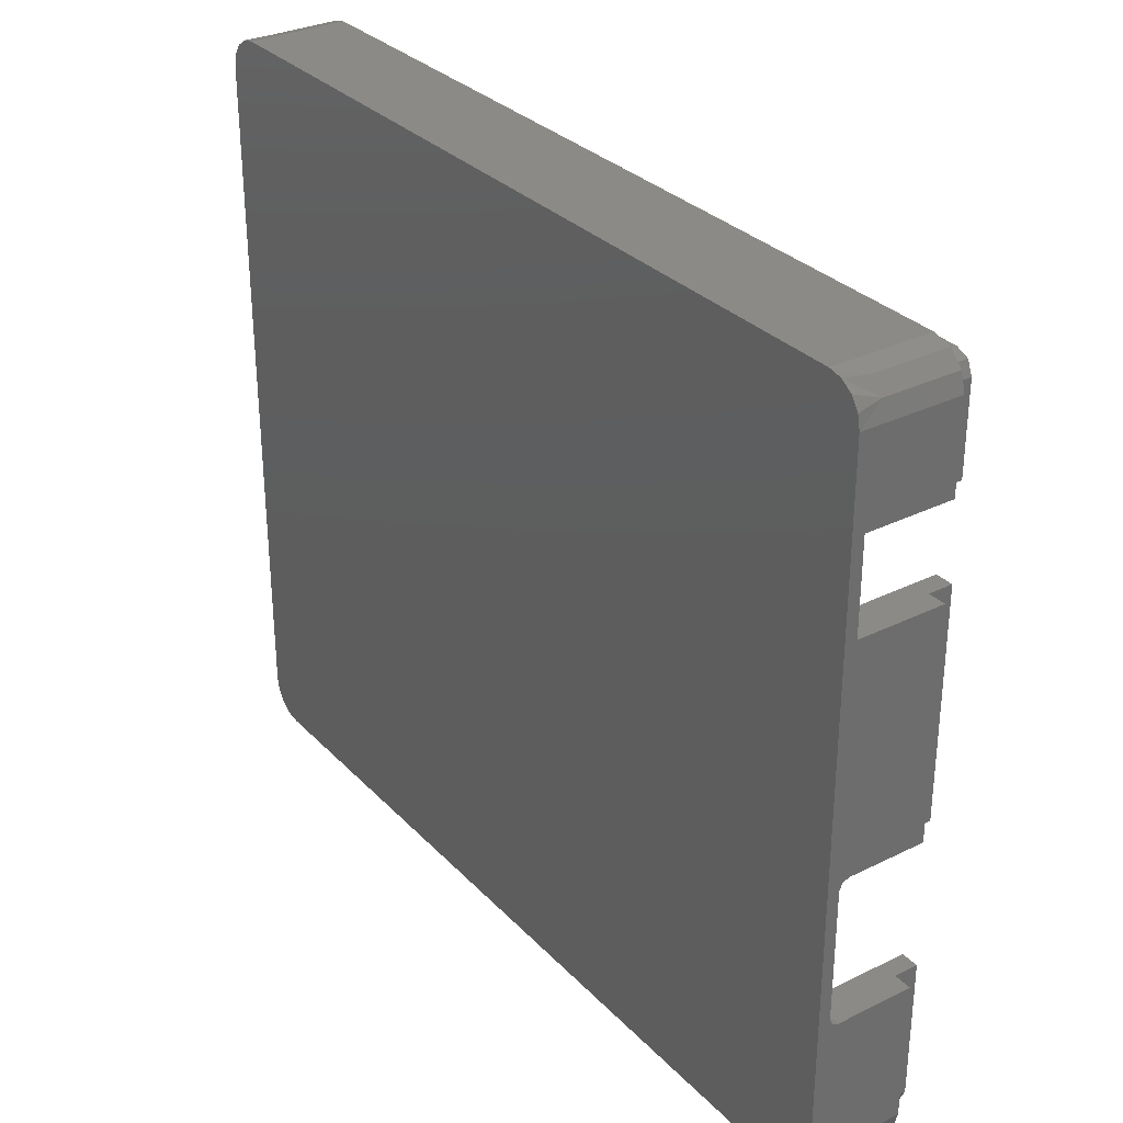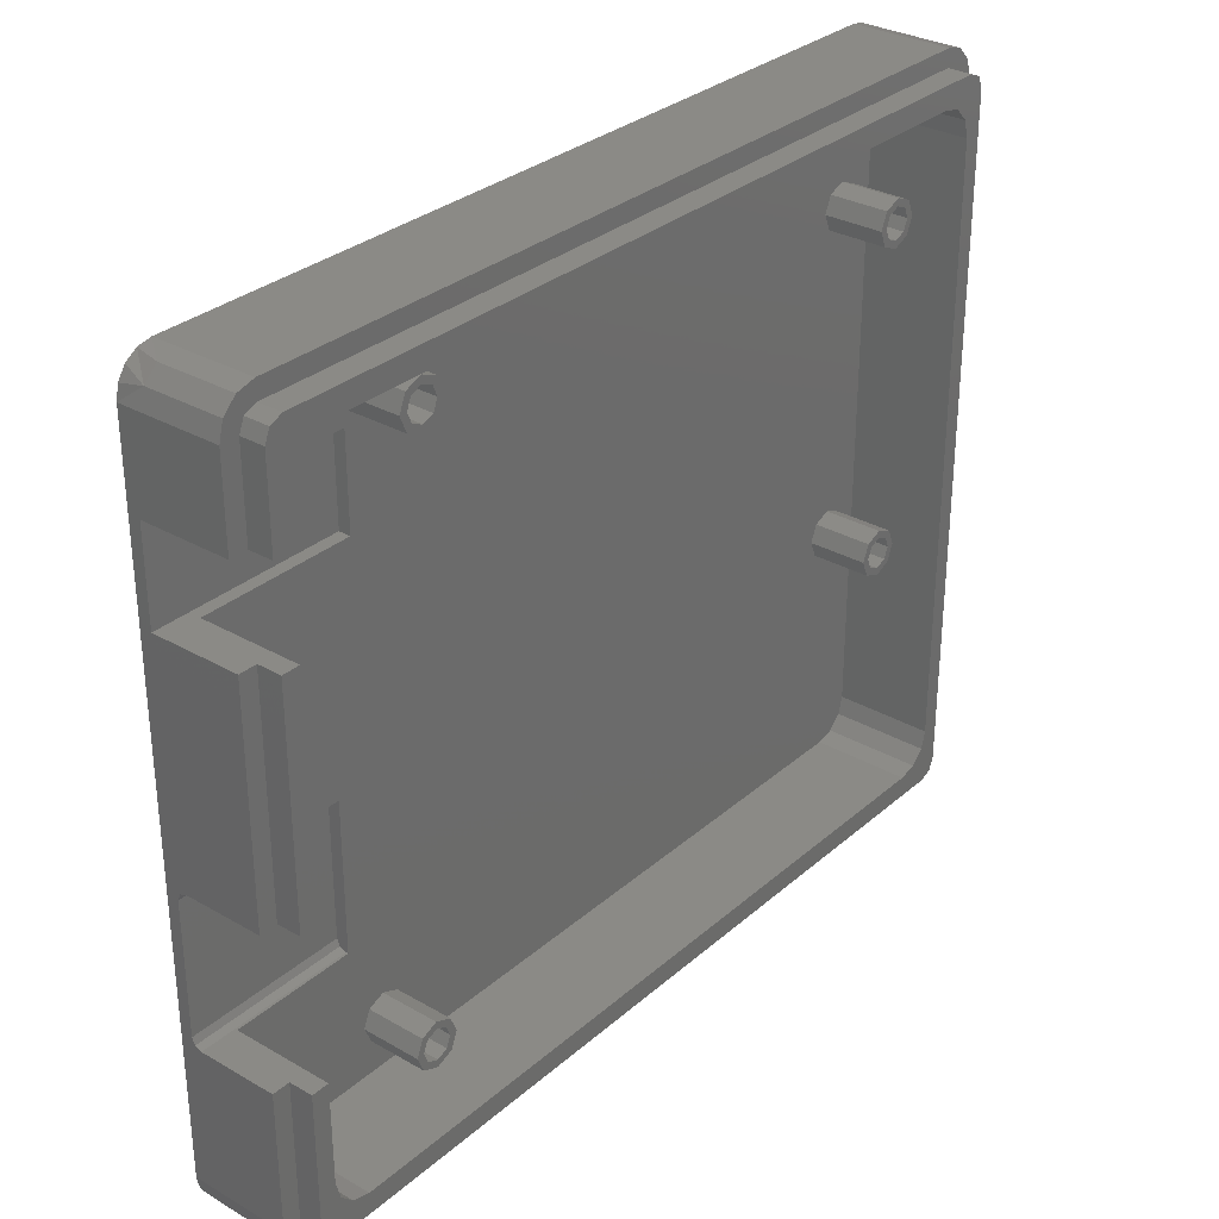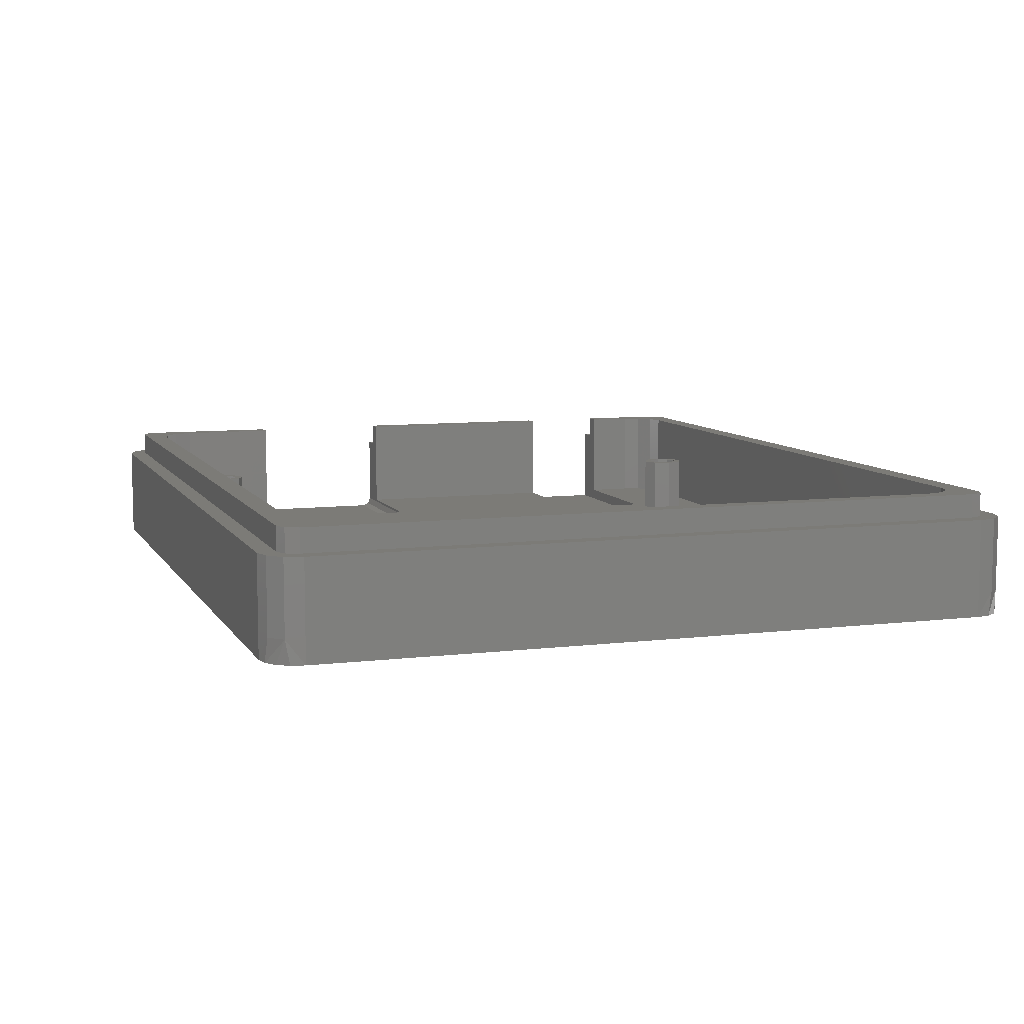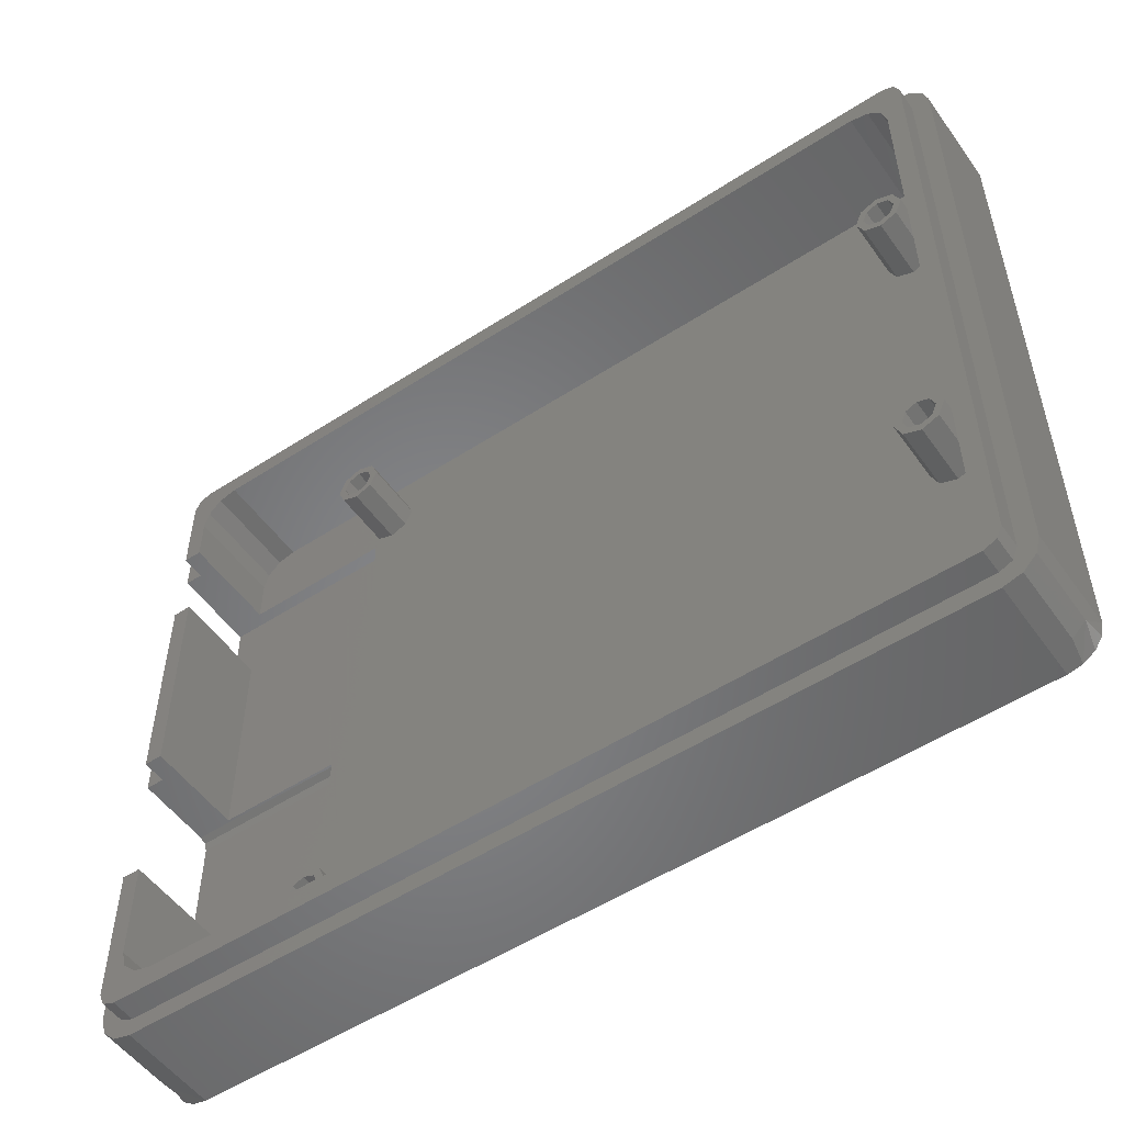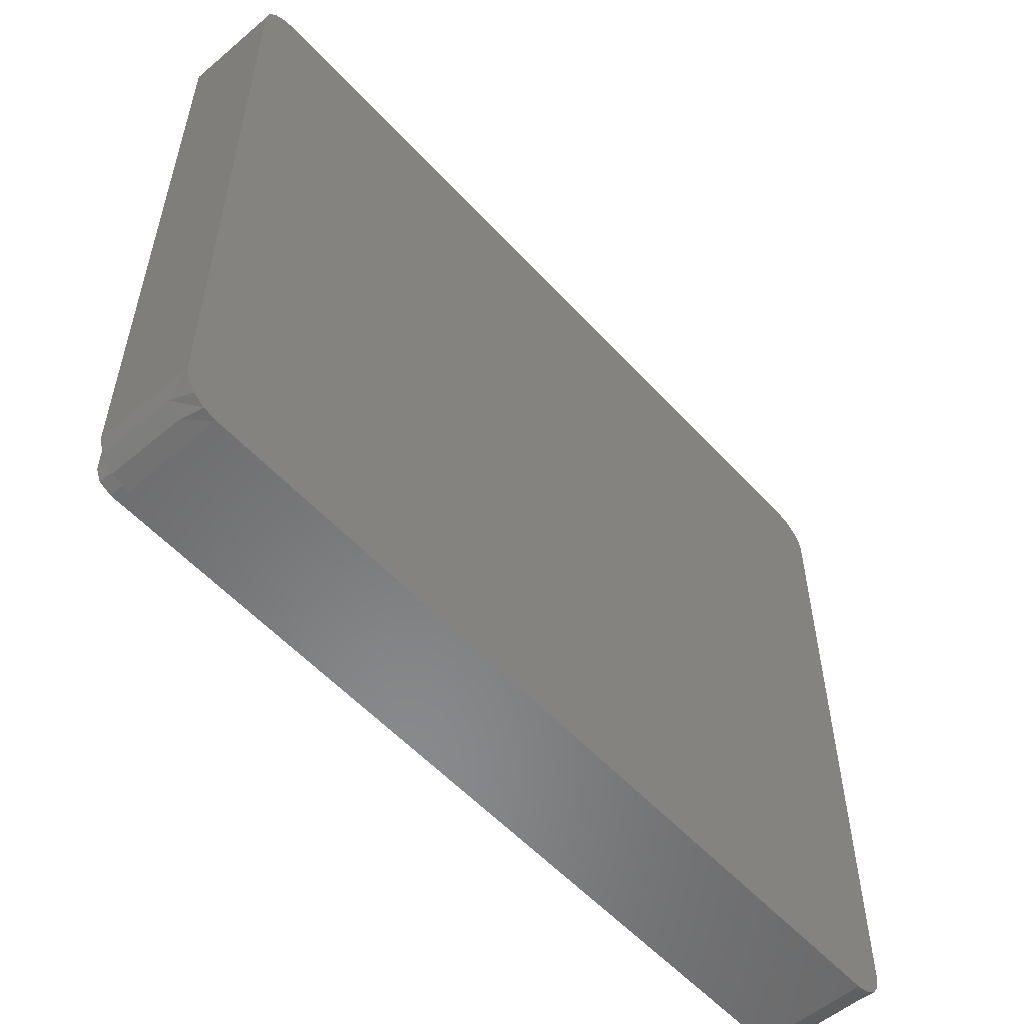
<metadata>
{"format":"stl","ext":"stl","renderer":"f3d","projection":"perspective","resolution":1024,"background":"white","views":[{"elev":31.0,"azim":-125.2,"up":"+Y"},{"elev":30.9,"azim":-50.7,"up":"+Y"},{"elev":8.3,"azim":71.4,"up":"+Z"},{"elev":-52.9,"azim":34.8,"up":"+Y"},{"elev":-55.4,"azim":131.6,"up":"+Y"}]}
</metadata>
<code>
# stl→obj: 276 verts, 548 faces
v -2 21.9 6.3
v -2 21.9 8.3
v -2 40.7 6.3
v -2 40.7 8.3
v -2 48.3 6.3
v -2 48.3 8.3
v -2 55.5 6.3
v -2 55.5 8.3
v 68.5 57 6.3
v 69.56 56.56 6.3
v 71.1 57 6.3
v -0.5 -4 6.3
v -1.561 -3.561 6.3
v -3.098 -4 6.3
v -2 -5.098 6.3
v 68.5 -4 6.3
v 70 58.1 6.3
v 68.5 58.5 6.3
v -0.5 58.5 6.3
v -2 58.1 6.3
v -3.098 57 6.3
v -0.5 57 6.3
v -3.5 48.3 6.3
v -3.5 55.5 6.3
v -1.561 56.56 6.3
v 71.5 55.5 6.3
v 70 55.5 6.3
v 71.5 -2.5 6.3
v 70 -2.5 6.3
v 71.1 -4 6.3
v 69.56 -3.561 6.3
v -2 9.3 6.3
v -3.5 9.3 6.3
v -2 -2.5 6.3
v -3.5 -2.5 6.3
v 70 -5.098 6.3
v 68.5 -5.5 6.3
v -0.5 -5.5 6.3
v -3.5 21.9 6.3
v -3.5 40.7 6.3
v 65.5 -2.161 8.3
v 70 -2.5 8.3
v 67 -1.759 8.3
v 70 55.5 8.3
v 68.5 52.16 8.3
v 68.5 0.839 8.3
v 68.1 -0.661 8.3
v -0.5 48.3 8.3
v -0.5 52.16 8.3
v -0.09808 53.66 8.3
v 1 54.76 8.3
v 2.5 55.16 8.3
v 69.56 56.56 8.3
v -1.561 56.56 8.3
v 65.5 55.16 8.3
v 67 54.76 8.3
v 68.1 53.66 8.3
v -2 -2.5 8.3
v -1.561 -3.561 8.3
v 69.56 -3.561 8.3
v 2.5 -2.161 8.3
v 1 -1.759 8.3
v -0.09808 -0.661 8.3
v -0.5 0.839 8.3
v -0.5 9.3 8.3
v -2 9.3 8.3
v -0.5 57 8.3
v 68.5 57 8.3
v -0.5 -4 8.3
v 68.5 -4 8.3
v -0.5 21.9 8.3
v -0.5 40.7 8.3
v -3.5 55.5 -2
v -3.5 -2.5 -2
v -3.5 48.3 -1
v -3.5 -2.5 0
v -3.5 21.9 -0.2
v -3.5 9.3 -0.2
v -3.5 9.534 -0.7657
v -3.5 10.1 -1
v -3.5 21.1 -1
v -3.5 40.7 -1
v -3.5 21.67 -0.7657
v -3.5 55.5 0
v -0.5 9.3 0
v 13 4 0
v 9.9 9.3 -8.882e-16
v 67 18 0
v 65 43.8 0
v 66.41 19.41 0
v 65 20 0
v -0.5 48.3 0
v 12.3 48.3 -1.11e-16
v 12.59 49.39 0
v 12.01 50.81 0
v 12.59 52.22 0
v -0.5 52.16 0
v 68.5 0.839 0
v 67 45.8 0
v 66.41 44.39 0
v 66.41 16.59 0
v 65 16 0
v 9.9 21.9 2.776e-17
v 12.3 40.7 0
v -0.5 40.7 0
v -0.5 21.9 0
v 14.41 3.414 0
v 15 2 0
v 14.41 0.5858 0
v 13 -9.774e-12 0
v 65.5 -2.161 0
v 67 -1.759 0
v 68.1 -0.661 0
v -0.5 0.839 0
v -0.09808 -0.661 0
v 11.59 0.5858 0
v 11 2 0
v 11.59 3.414 0
v 65 47.8 0
v 68.5 52.16 0
v 68.1 53.66 0
v 67 54.76 0
v 65.5 55.16 0
v 2.5 55.16 0
v 14.01 52.81 0
v 15.42 52.22 0
v 16.01 50.81 0
v 15.42 49.39 0
v 14.01 48.81 0
v 63.59 47.21 0
v 63.59 16.59 0
v 63 18 0
v 63.59 19.41 0
v 63.59 44.39 0
v 63 45.8 0
v 66.41 47.21 0
v -0.09808 53.66 0
v 1 54.76 0
v 2.5 -2.161 0
v 1 -1.759 0
v 12.3 48.3 -1
v 12.3 40.7 -1
v 9.9 21.9 -0.2
v 9.9 9.3 -0.2
v 9.9 9.534 -0.7657
v 9.9 21.67 -0.7657
v 9.9 10.1 -1
v 9.9 21.1 -1
v 71.5 -2.5 0
v 71.1 -4 0
v 70 -5.098 0
v 68.5 -5.5 0
v -0.5 -5.5 0
v -2 -5.098 0
v -3.098 -4 0
v 68.5 58.5 0
v 70 58.1 0
v 71.1 57 0
v 71.5 55.5 0
v -3.098 57 0
v -2 58.1 0
v -0.5 58.5 0
v -0.5 58.5 -2
v 68.5 58.5 -2
v 71.5 55.5 -2
v 71.5 -2.5 -2
v 68.5 -5.5 -2
v -0.5 -5.5 -2
v 71.27 56.65 -2
v 70.62 57.62 -2
v 69.65 58.27 -2
v -1.648 58.27 -2
v -2.621 57.62 -2
v -3.272 56.65 -2
v -3.272 -3.648 -2
v -2.621 -4.621 -2
v -1.648 -5.272 -2
v 69.65 -5.272 -2
v 70.62 -4.621 -2
v 71.27 -3.648 -2
v 12.05 2.955 0
v 13.95 2.955 0
v 13 3.35 0
v 14.35 2 0
v 11.65 2 0
v 13.95 1.045 0
v 12.05 1.045 0
v 13 0.65 0
v 13.05 51.76 0
v 14.96 51.76 0
v 14.01 52.16 0
v 15.36 50.81 0
v 12.66 50.81 0
v 14.96 49.85 0
v 13.05 49.85 0
v 14.01 49.46 0
v 64.05 46.75 0
v 65.95 46.75 0
v 65 47.15 0
v 66.35 45.8 0
v 63.65 45.8 0
v 65.95 44.85 0
v 64.05 44.85 0
v 65 44.45 0
v 12.05 2.955 5
v 11.65 2 5
v 13 3.35 5
v 13.95 2.955 5
v 14.35 2 5
v 13.95 1.045 5
v 13 0.65 5
v 12.05 1.045 5
v 15 2 5
v 14.41 0.5858 5
v 13 -9.774e-12 5
v 11.59 0.5858 5
v 11 2 5
v 11.59 3.414 5
v 13 4 5
v 14.41 3.414 5
v 13.05 51.76 5
v 12.66 50.81 5
v 14.01 52.16 5
v 14.96 51.76 5
v 15.36 50.81 5
v 14.96 49.85 5
v 14.01 49.46 5
v 13.05 49.85 5
v 16.01 50.81 5
v 15.42 49.39 5
v 14.01 48.81 5
v 12.59 49.39 5
v 12.01 50.81 5
v 12.59 52.22 5
v 14.01 52.81 5
v 15.42 52.22 5
v 64.05 46.75 5
v 63.65 45.8 5
v 65 47.15 5
v 65.95 46.75 5
v 66.35 45.8 5
v 65.95 44.85 5
v 65 44.45 5
v 64.05 44.85 5
v 67 45.8 5
v 66.41 44.39 5
v 65 43.8 5
v 63.59 44.39 5
v 63 45.8 5
v 63.59 47.21 5
v 65 47.8 5
v 66.41 47.21 5
v 64.05 18.95 0
v 65.95 18.95 0
v 65 19.35 0
v 66.35 18 0
v 63.65 18 0
v 65.95 17.05 0
v 64.05 17.05 0
v 65 16.65 0
v 64.05 18.95 5
v 63.65 18 5
v 65 19.35 5
v 65.95 18.95 5
v 66.35 18 5
v 65.95 17.05 5
v 65 16.65 5
v 64.05 17.05 5
v 67 18 5
v 66.41 16.59 5
v 65 16 5
v 63.59 16.59 5
v 63 18 5
v 63.59 19.41 5
v 65 20 5
v 66.41 19.41 5
f 1 2 3
f 3 2 4
f 5 6 7
f 7 6 8
f 9 10 11
f 12 13 14
f 12 14 15
f 12 15 16
f 17 18 19
f 17 19 20
f 17 20 21
f 17 21 22
f 17 22 9
f 17 9 11
f 23 5 24
f 24 5 7
f 24 7 21
f 21 7 25
f 21 25 22
f 11 10 26
f 26 10 27
f 26 27 28
f 28 27 29
f 28 29 30
f 30 29 31
f 30 31 16
f 32 33 34
f 34 33 35
f 34 35 13
f 13 35 14
f 30 16 36
f 36 16 15
f 36 15 37
f 37 15 38
f 39 1 40
f 40 1 3
f 41 42 43
f 42 44 45
f 42 45 46
f 42 46 47
f 42 47 43
f 8 6 48
f 8 48 49
f 8 49 50
f 8 50 51
f 8 51 52
f 8 52 44
f 8 44 53
f 8 53 54
f 44 52 55
f 44 55 56
f 44 56 57
f 44 57 45
f 58 59 60
f 58 60 42
f 58 42 41
f 58 41 61
f 58 61 62
f 58 62 63
f 58 63 64
f 58 64 65
f 58 65 66
f 54 53 67
f 67 53 68
f 69 70 59
f 59 70 60
f 2 71 4
f 4 71 72
f 73 74 75
f 76 35 33
f 77 39 40
f 74 76 33
f 74 33 78
f 74 78 79
f 74 79 80
f 74 80 81
f 74 81 82
f 74 82 75
f 82 81 40
f 40 81 83
f 40 83 77
f 23 24 75
f 75 24 84
f 75 84 73
f 85 86 87
f 88 89 90
f 90 89 91
f 92 93 94
f 92 94 95
f 92 95 96
f 92 96 97
f 98 99 100
f 98 100 89
f 98 89 88
f 98 88 101
f 98 101 102
f 103 87 86
f 103 86 104
f 103 104 105
f 103 105 106
f 102 86 107
f 102 107 108
f 102 108 109
f 102 109 110
f 102 110 111
f 102 111 112
f 102 112 113
f 102 113 98
f 114 115 110
f 114 110 116
f 114 116 117
f 114 117 118
f 114 118 86
f 114 86 85
f 119 120 121
f 119 121 122
f 119 122 123
f 119 123 124
f 119 124 125
f 119 125 126
f 119 126 127
f 119 127 128
f 119 128 129
f 119 129 130
f 86 102 131
f 86 131 132
f 86 132 133
f 86 133 91
f 86 91 89
f 86 89 134
f 86 134 135
f 86 135 130
f 86 130 129
f 86 129 94
f 86 94 93
f 86 93 104
f 120 119 136
f 120 136 99
f 120 99 98
f 96 125 97
f 97 125 124
f 97 124 137
f 137 124 138
f 111 110 139
f 139 110 115
f 139 115 140
f 71 106 72
f 72 106 105
f 48 92 49
f 49 92 97
f 6 5 48
f 75 141 93
f 75 93 92
f 75 92 48
f 75 48 5
f 75 5 23
f 3 82 40
f 4 72 3
f 3 72 105
f 3 105 82
f 82 105 104
f 82 104 142
f 141 142 93
f 93 142 104
f 142 141 82
f 82 141 75
f 64 114 65
f 65 114 85
f 34 58 32
f 32 58 66
f 2 1 71
f 77 143 103
f 77 103 106
f 77 106 71
f 77 71 1
f 77 1 39
f 32 78 33
f 66 65 32
f 32 65 85
f 32 85 78
f 78 85 87
f 78 87 144
f 87 103 144
f 144 103 143
f 144 143 145
f 145 143 146
f 145 146 147
f 147 146 148
f 144 145 78
f 78 145 79
f 145 147 79
f 79 147 80
f 147 148 80
f 80 148 81
f 148 146 81
f 81 146 83
f 146 143 83
f 83 143 77
f 149 28 150
f 150 28 30
f 150 30 151
f 151 30 36
f 151 36 152
f 152 36 37
f 153 38 154
f 154 38 15
f 154 15 155
f 155 15 14
f 155 14 76
f 76 14 35
f 156 18 157
f 157 18 17
f 157 17 158
f 158 17 11
f 158 11 159
f 159 11 26
f 84 24 160
f 160 24 21
f 160 21 161
f 161 21 20
f 161 20 162
f 162 20 19
f 163 156 164
f 156 163 18
f 18 163 162
f 18 162 19
f 165 149 166
f 149 165 28
f 28 165 159
f 28 159 26
f 167 153 168
f 153 167 38
f 38 167 152
f 38 152 37
f 7 8 25
f 25 8 54
f 25 54 22
f 22 54 67
f 12 69 13
f 13 69 59
f 13 59 34
f 34 59 58
f 16 70 12
f 12 70 69
f 29 42 31
f 31 42 60
f 31 60 16
f 16 60 70
f 27 44 29
f 29 44 42
f 9 68 10
f 10 68 53
f 10 53 27
f 27 53 44
f 22 67 9
f 9 67 68
f 122 55 123
f 55 122 56
f 56 122 121
f 56 121 57
f 57 121 120
f 57 120 45
f 52 124 55
f 55 124 123
f 137 49 97
f 49 137 50
f 50 137 138
f 50 138 51
f 51 138 124
f 51 124 52
f 140 61 139
f 61 140 62
f 62 140 115
f 62 115 63
f 63 115 114
f 63 114 64
f 41 111 61
f 61 111 139
f 113 46 98
f 46 113 47
f 47 113 112
f 47 112 43
f 43 112 111
f 43 111 41
f 45 120 46
f 46 120 98
f 159 165 158
f 158 165 169
f 158 169 157
f 157 169 170
f 157 170 171
f 171 164 157
f 157 164 156
f 162 163 161
f 161 163 172
f 161 172 160
f 160 172 173
f 160 173 174
f 174 73 160
f 160 73 84
f 76 74 155
f 155 74 175
f 155 175 154
f 154 175 176
f 154 176 177
f 177 168 154
f 154 168 153
f 152 167 151
f 151 167 178
f 151 178 150
f 150 178 179
f 150 179 180
f 180 166 150
f 150 166 149
f 181 182 183
f 182 181 184
f 184 181 185
f 184 185 186
f 186 185 187
f 186 187 188
f 189 190 191
f 190 189 192
f 192 189 193
f 192 193 194
f 194 193 195
f 194 195 196
f 197 198 199
f 198 197 200
f 200 197 201
f 200 201 202
f 202 201 203
f 202 203 204
f 183 205 181
f 181 205 206
f 181 206 185
f 205 183 207
f 207 183 182
f 207 182 208
f 208 182 184
f 208 184 209
f 188 210 186
f 186 210 209
f 186 209 184
f 210 188 211
f 211 188 187
f 211 187 212
f 212 187 185
f 212 185 206
f 108 213 109
f 109 213 214
f 109 214 110
f 110 214 215
f 110 215 116
f 116 215 216
f 116 216 117
f 117 216 217
f 117 217 118
f 118 217 218
f 118 218 86
f 86 218 219
f 86 219 107
f 107 219 220
f 107 220 108
f 108 220 213
f 191 221 189
f 189 221 222
f 189 222 193
f 221 191 223
f 223 191 190
f 223 190 224
f 224 190 192
f 224 192 225
f 196 226 194
f 194 226 225
f 194 225 192
f 226 196 227
f 227 196 195
f 227 195 228
f 228 195 193
f 228 193 222
f 127 229 128
f 128 229 230
f 128 230 129
f 129 230 231
f 129 231 94
f 94 231 232
f 94 232 95
f 95 232 233
f 95 233 96
f 96 233 234
f 96 234 125
f 125 234 235
f 125 235 126
f 126 235 236
f 126 236 127
f 127 236 229
f 199 237 197
f 197 237 238
f 197 238 201
f 237 199 239
f 239 199 198
f 239 198 240
f 240 198 200
f 240 200 241
f 204 242 202
f 202 242 241
f 202 241 200
f 242 204 243
f 243 204 203
f 243 203 244
f 244 203 201
f 244 201 238
f 99 245 100
f 100 245 246
f 100 246 89
f 89 246 247
f 89 247 134
f 134 247 248
f 134 248 135
f 135 248 249
f 135 249 130
f 130 249 250
f 130 250 119
f 119 250 251
f 119 251 136
f 136 251 252
f 136 252 99
f 99 252 245
f 218 207 219
f 214 211 215
f 215 211 216
f 216 211 212
f 216 212 217
f 217 212 206
f 217 206 218
f 218 206 205
f 218 205 207
f 219 207 220
f 220 207 208
f 220 208 213
f 213 208 209
f 213 209 214
f 214 209 210
f 214 210 211
f 234 223 235
f 230 227 231
f 231 227 232
f 232 227 228
f 232 228 233
f 233 228 222
f 233 222 234
f 234 222 221
f 234 221 223
f 235 223 236
f 236 223 224
f 236 224 229
f 229 224 225
f 229 225 230
f 230 225 226
f 230 226 227
f 250 239 251
f 246 243 247
f 247 243 248
f 248 243 244
f 248 244 249
f 249 244 238
f 249 238 250
f 250 238 237
f 250 237 239
f 251 239 252
f 252 239 240
f 252 240 245
f 245 240 241
f 245 241 246
f 246 241 242
f 246 242 243
f 253 254 255
f 254 253 256
f 256 253 257
f 256 257 258
f 258 257 259
f 258 259 260
f 255 261 253
f 253 261 262
f 253 262 257
f 261 255 263
f 263 255 254
f 263 254 264
f 264 254 256
f 264 256 265
f 260 266 258
f 258 266 265
f 258 265 256
f 266 260 267
f 267 260 259
f 267 259 268
f 268 259 257
f 268 257 262
f 88 269 101
f 101 269 270
f 101 270 102
f 102 270 271
f 102 271 131
f 131 271 272
f 131 272 132
f 132 272 273
f 132 273 133
f 133 273 274
f 133 274 91
f 91 274 275
f 91 275 90
f 90 275 276
f 90 276 88
f 88 276 269
f 274 263 275
f 270 267 271
f 271 267 272
f 272 267 268
f 272 268 273
f 273 268 262
f 273 262 274
f 274 262 261
f 274 261 263
f 275 263 276
f 276 263 264
f 276 264 269
f 269 264 265
f 269 265 270
f 270 265 266
f 270 266 267
f 165 174 169
f 169 174 173
f 169 173 170
f 170 173 172
f 170 172 171
f 171 172 163
f 171 163 164
f 174 165 73
f 73 165 166
f 73 166 74
f 74 166 180
f 74 180 175
f 175 180 179
f 175 179 176
f 176 179 178
f 176 178 177
f 177 178 167
f 177 167 168

</code>
